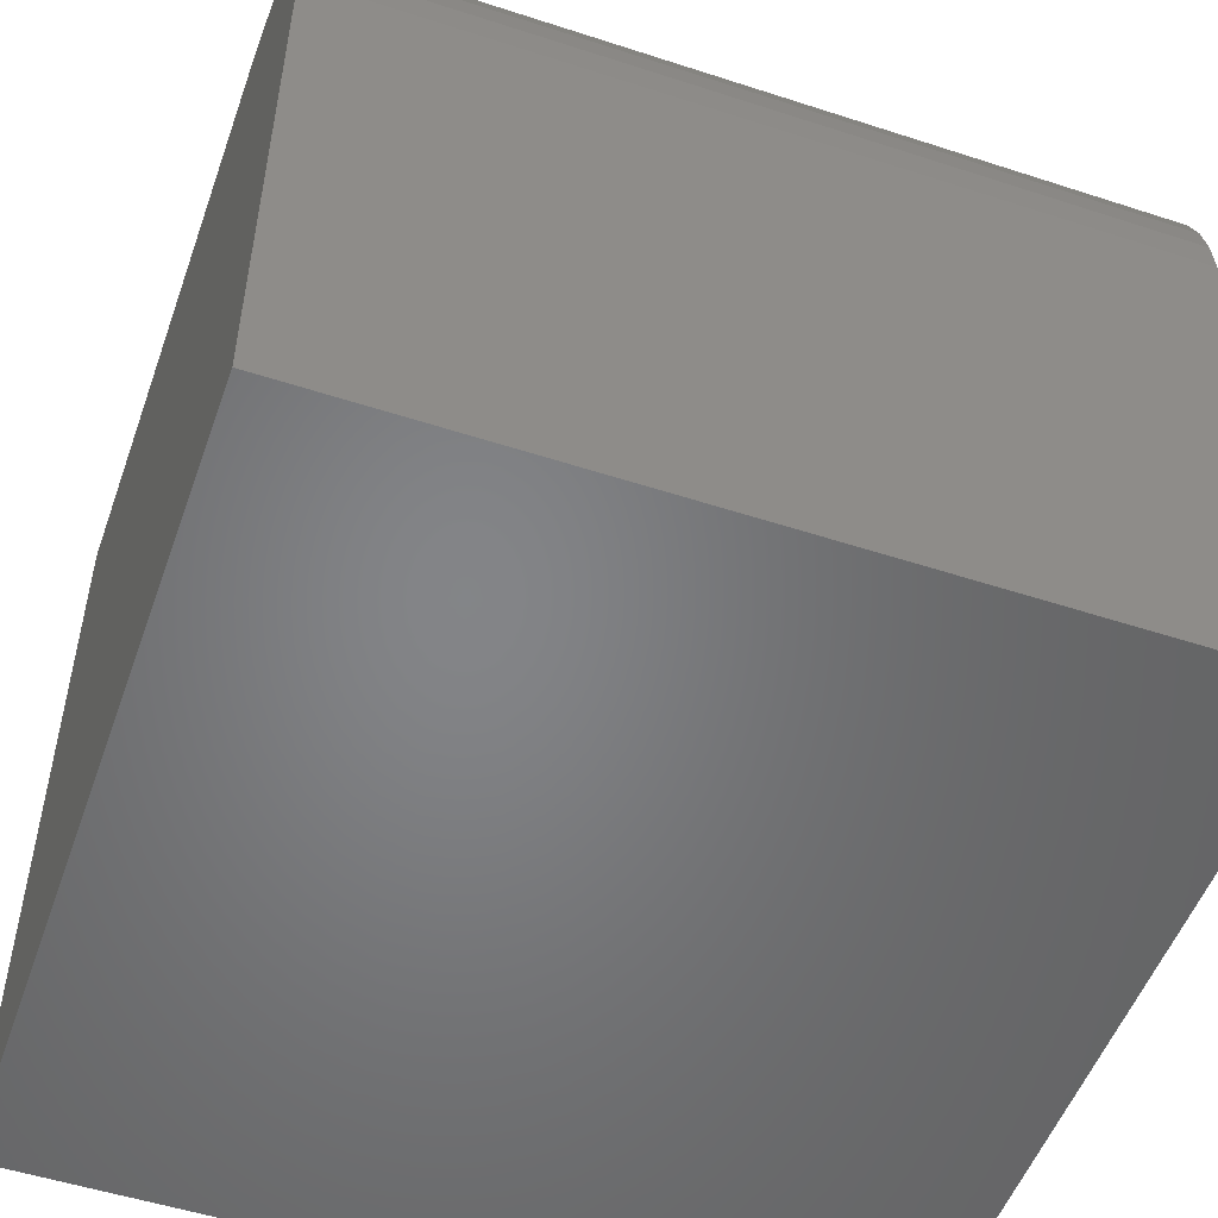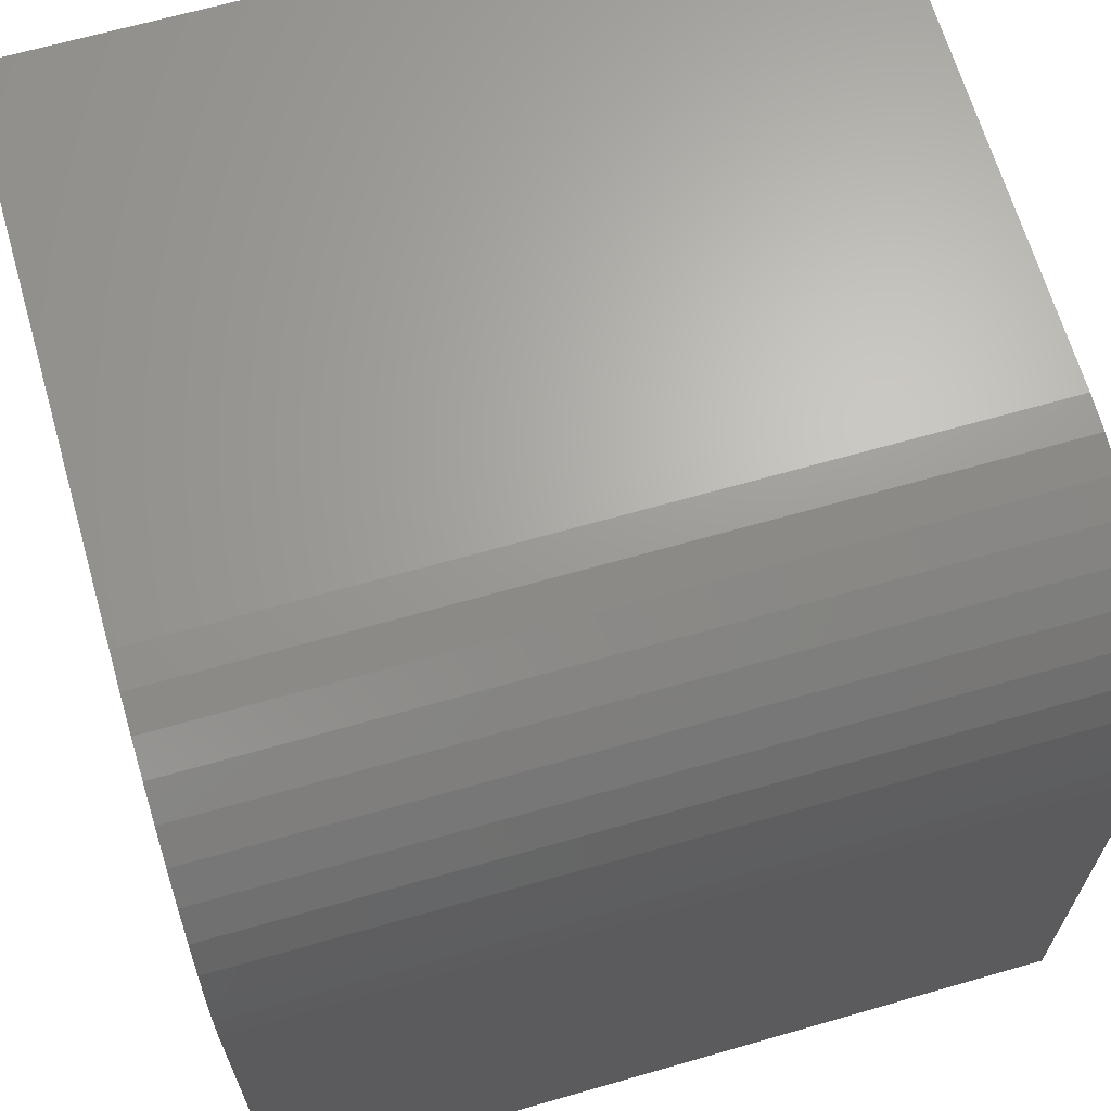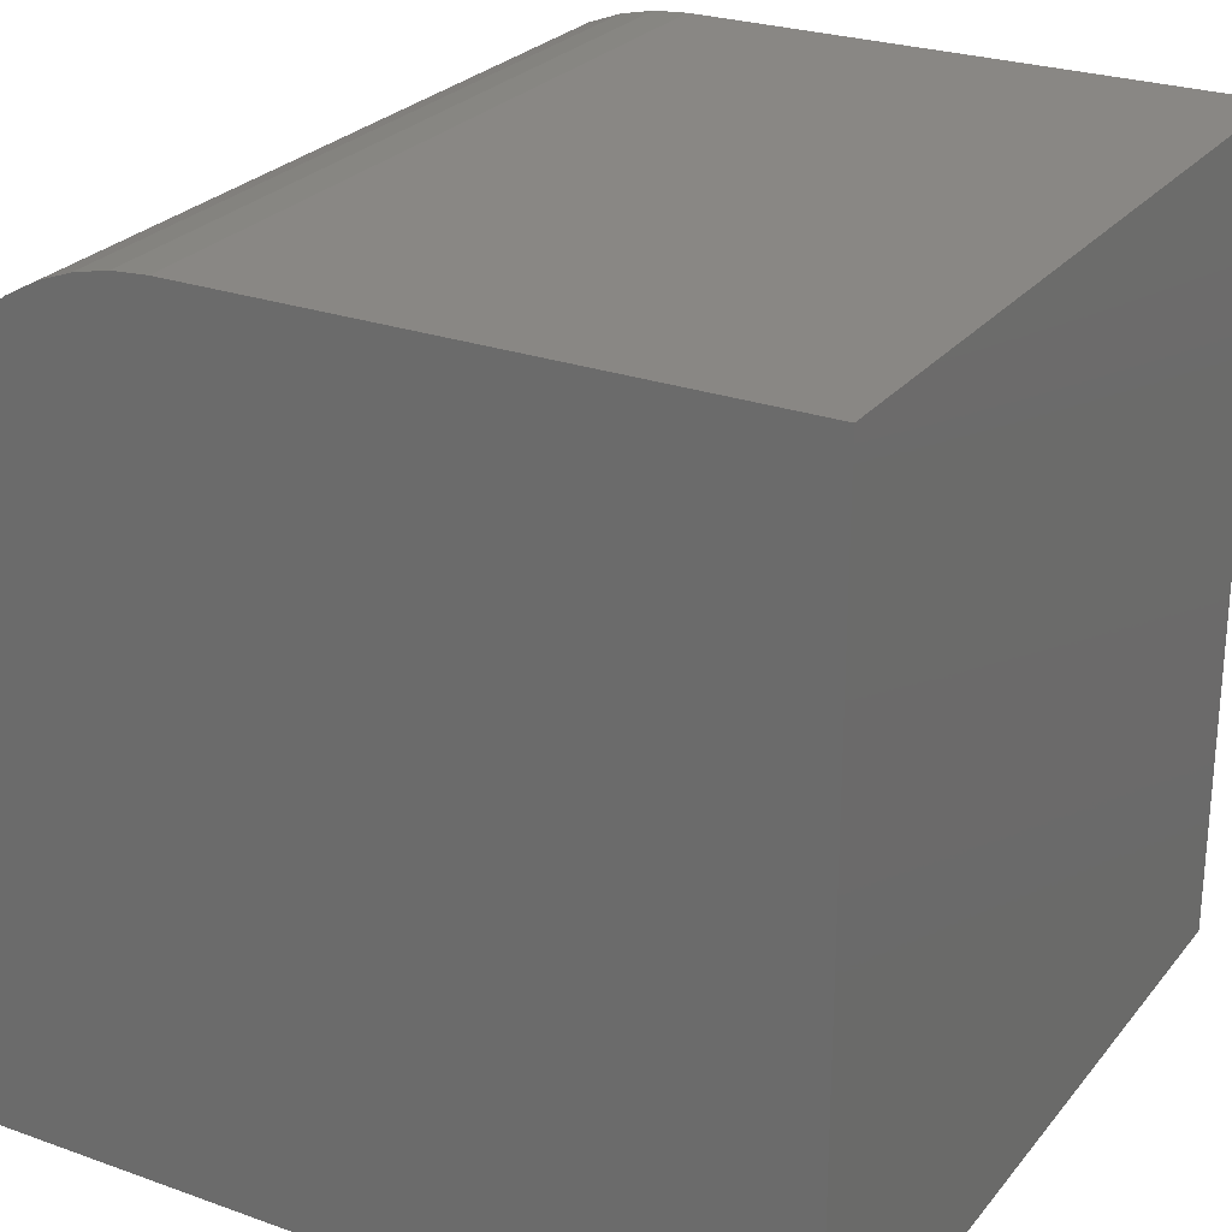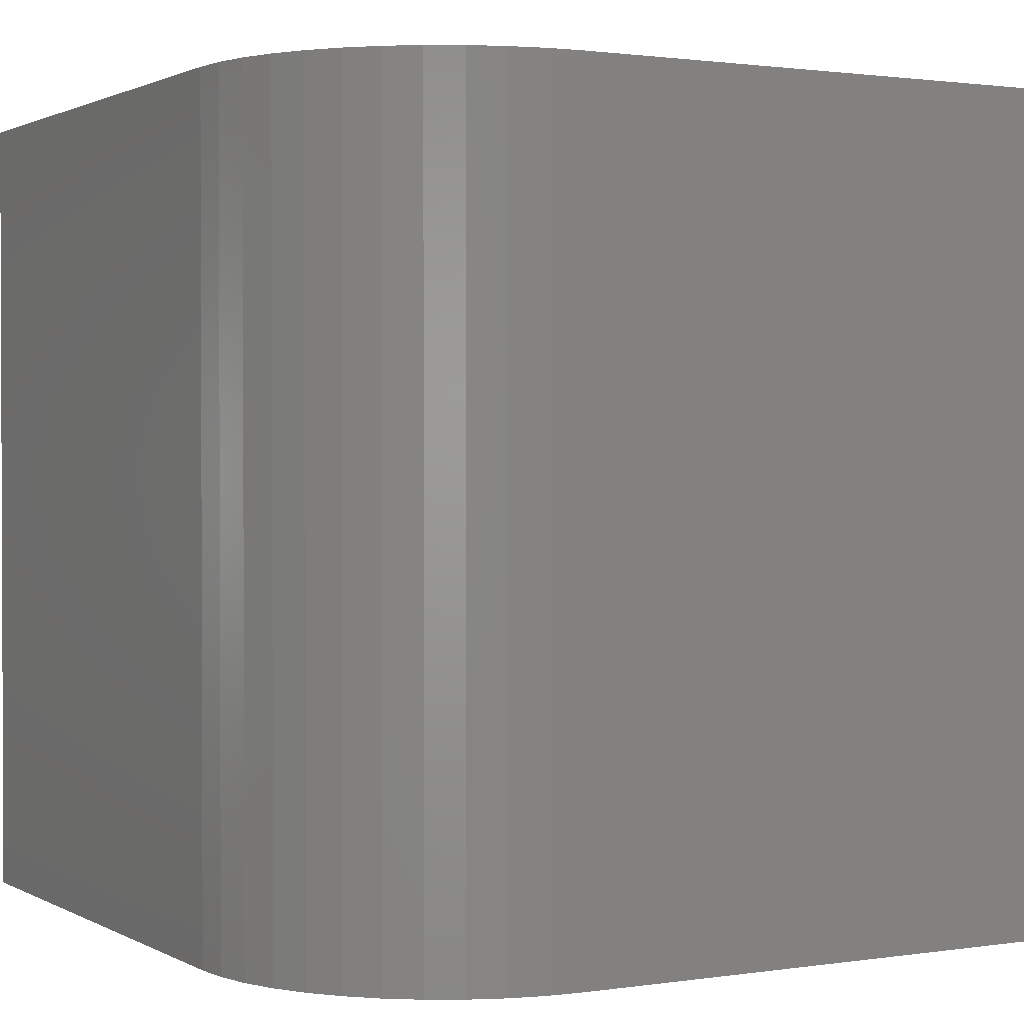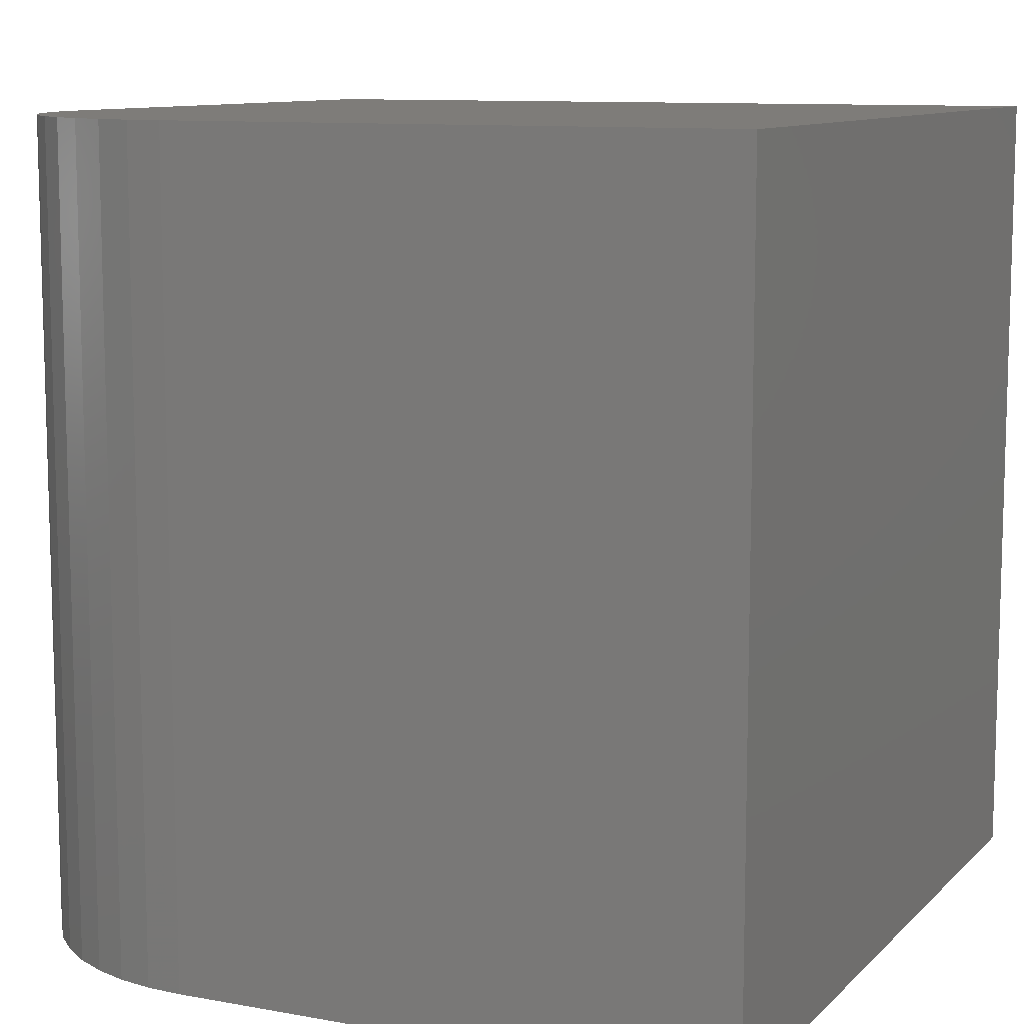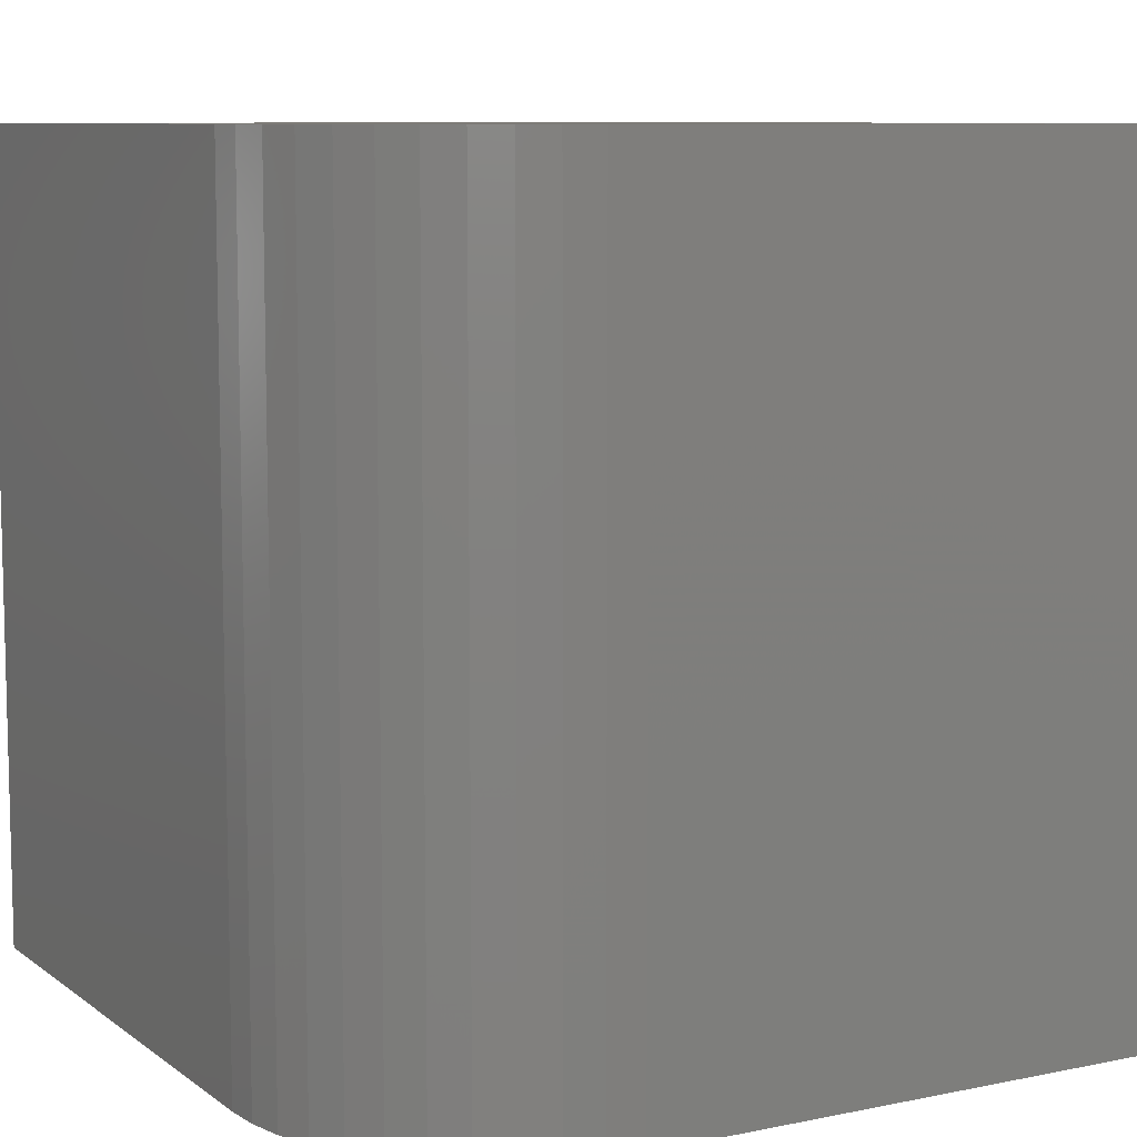
<metadata>
{"format":"stl","ext":"stl","renderer":"f3d","projection":"perspective","resolution":1024,"background":"white","views":[{"elev":-52.1,"azim":70.6,"up":"+Z"},{"elev":66.0,"azim":73.9,"up":"+Z"},{"elev":25.9,"azim":-150.4,"up":"+Z"},{"elev":1.3,"azim":60.8,"up":"+Y"},{"elev":10.1,"azim":115.1,"up":"+Y"},{"elev":8.7,"azim":60.9,"up":"+Y"}]}
</metadata>
<code>
# stl→obj: 30 verts, 56 faces
v 0 10 10
v 0 10 0
v 0 0 10
v 0 0 0
v 6.906 10 10
v 6.906 0 10
v 10 0 6.906
v 10 0 0
v 10 10 6.906
v 10 10 0
v 9.969 10 7.346
v 9.509 10 8.579
v 9.72 10 8.191
v 9.875 10 7.778
v 7.346 10 9.969
v 7.778 10 9.875
v 8.191 10 9.72
v 8.579 10 9.509
v 8.932 10 9.244
v 9.244 10 8.932
v 9.969 0 7.346
v 9.875 0 7.778
v 9.72 0 8.191
v 9.509 0 8.579
v 7.346 0 9.969
v 9.244 0 8.932
v 8.932 0 9.244
v 8.579 0 9.509
v 7.778 0 9.875
v 8.191 0 9.72
f 1 2 3
f 3 2 4
f 5 1 6
f 6 1 3
f 7 8 9
f 9 8 10
f 2 10 4
f 4 10 8
f 11 9 5
f 10 2 9
f 9 2 1
f 9 1 5
f 12 13 5
f 5 13 14
f 5 14 11
f 5 15 12
f 12 15 16
f 12 16 17
f 17 18 12
f 12 18 19
f 12 19 20
f 4 8 3
f 3 8 7
f 3 7 6
f 6 7 21
f 6 21 22
f 22 23 6
f 6 23 24
f 6 24 25
f 25 24 26
f 26 27 25
f 25 27 28
f 25 28 29
f 29 28 30
f 5 6 25
f 5 25 15
f 15 25 29
f 15 29 16
f 16 29 30
f 16 30 17
f 17 30 28
f 17 28 18
f 18 28 27
f 18 27 19
f 19 27 26
f 19 26 20
f 20 26 24
f 20 24 12
f 12 24 23
f 12 23 13
f 13 23 22
f 13 22 14
f 14 22 21
f 14 21 11
f 11 21 7
f 11 7 9

</code>
